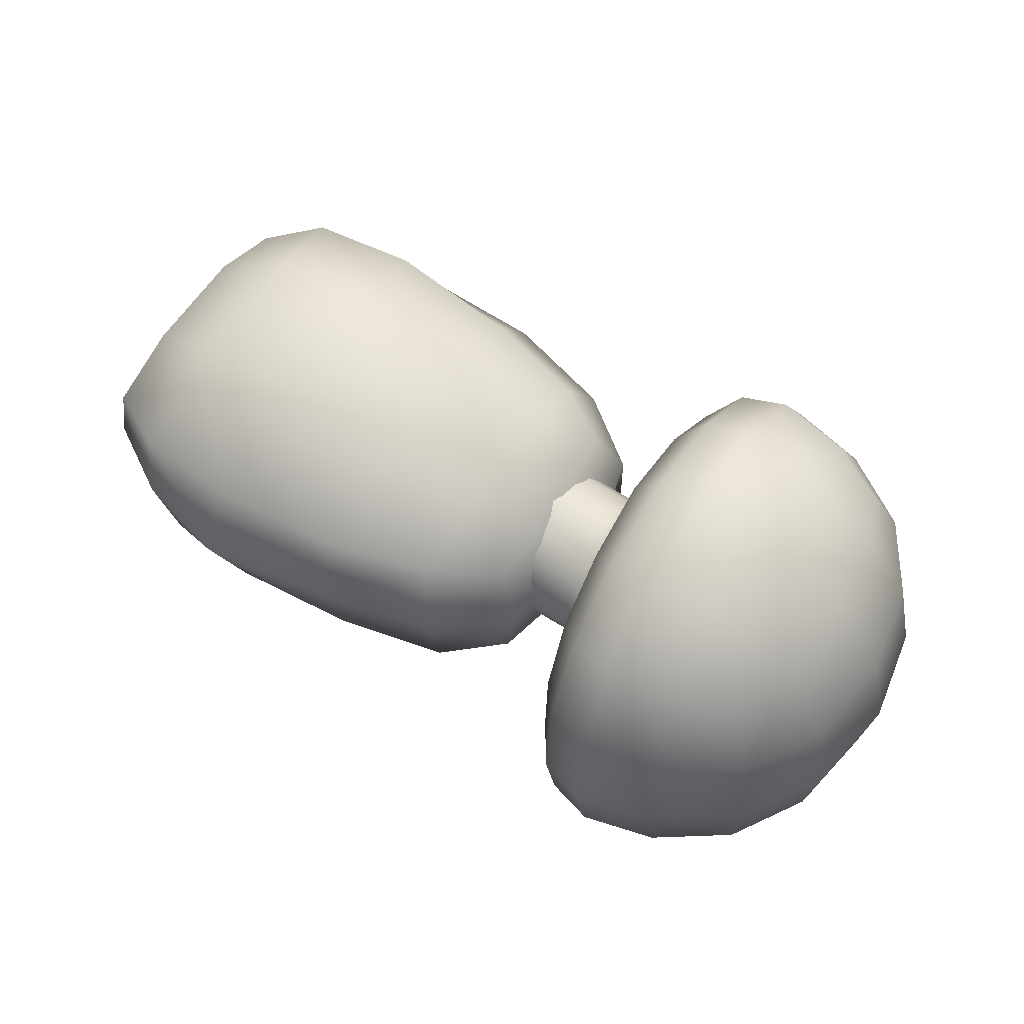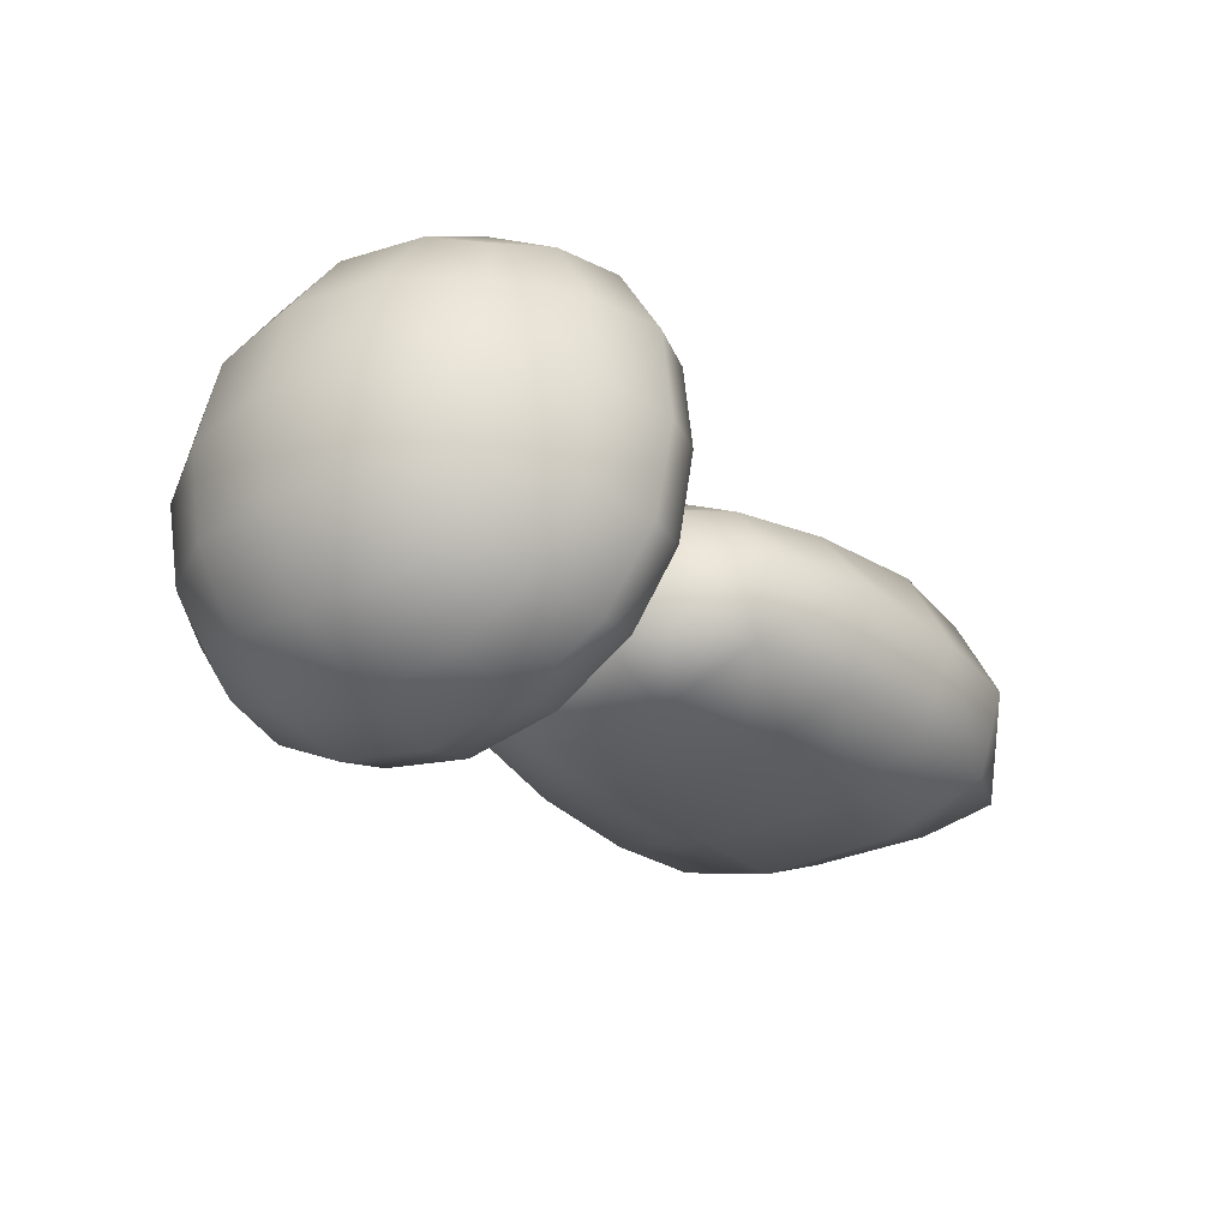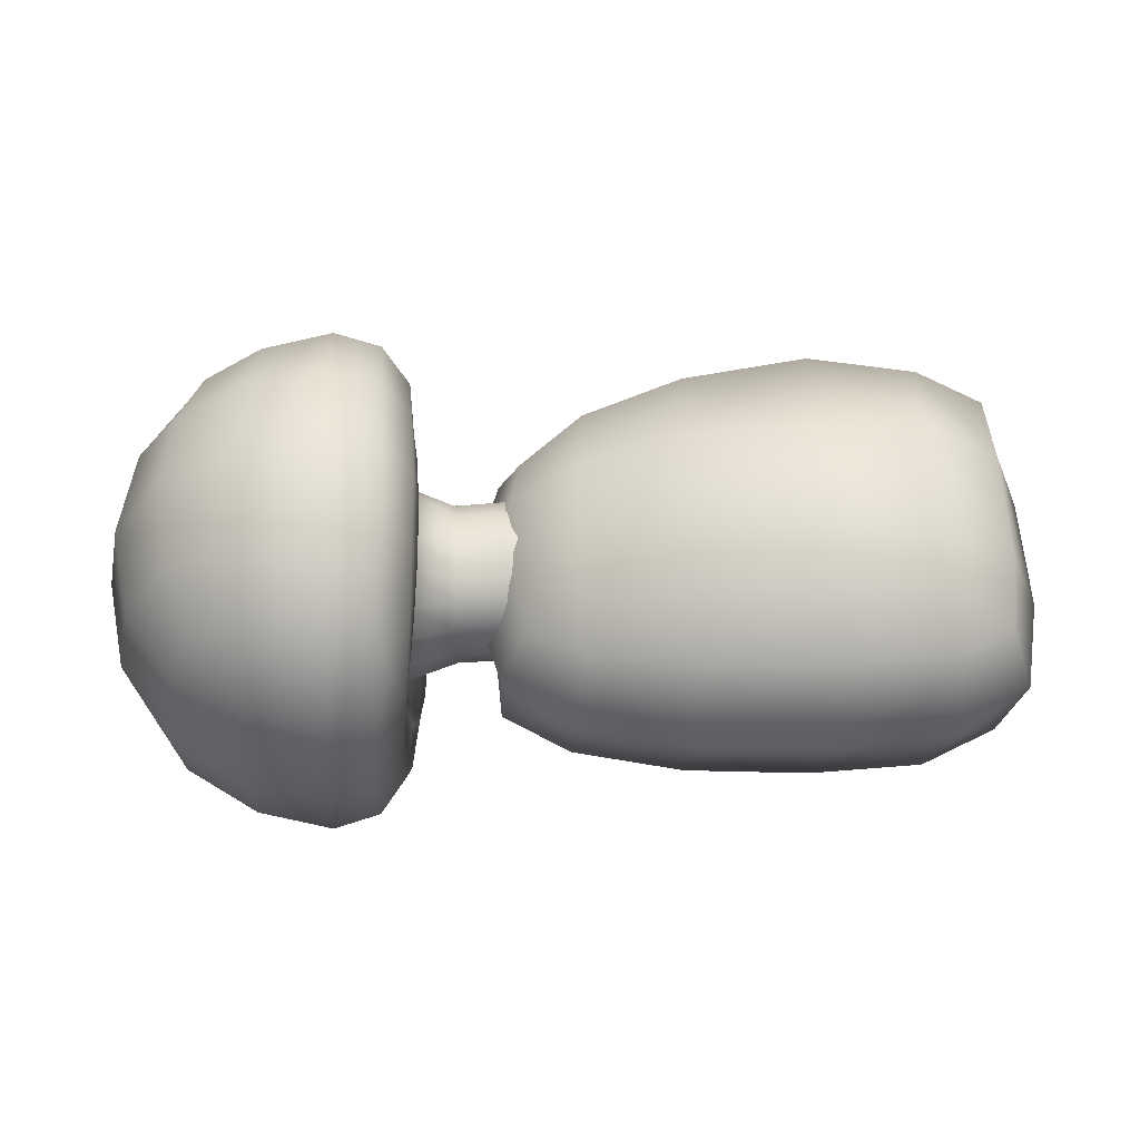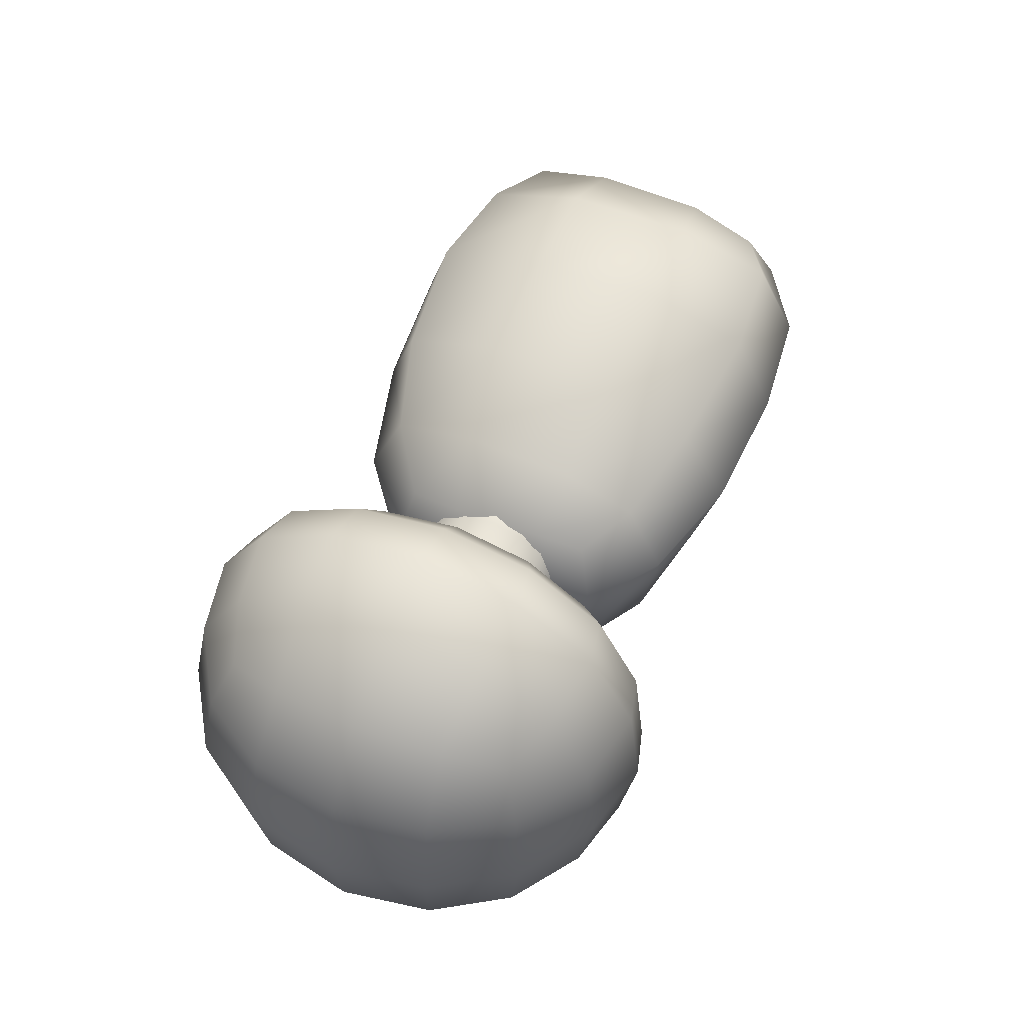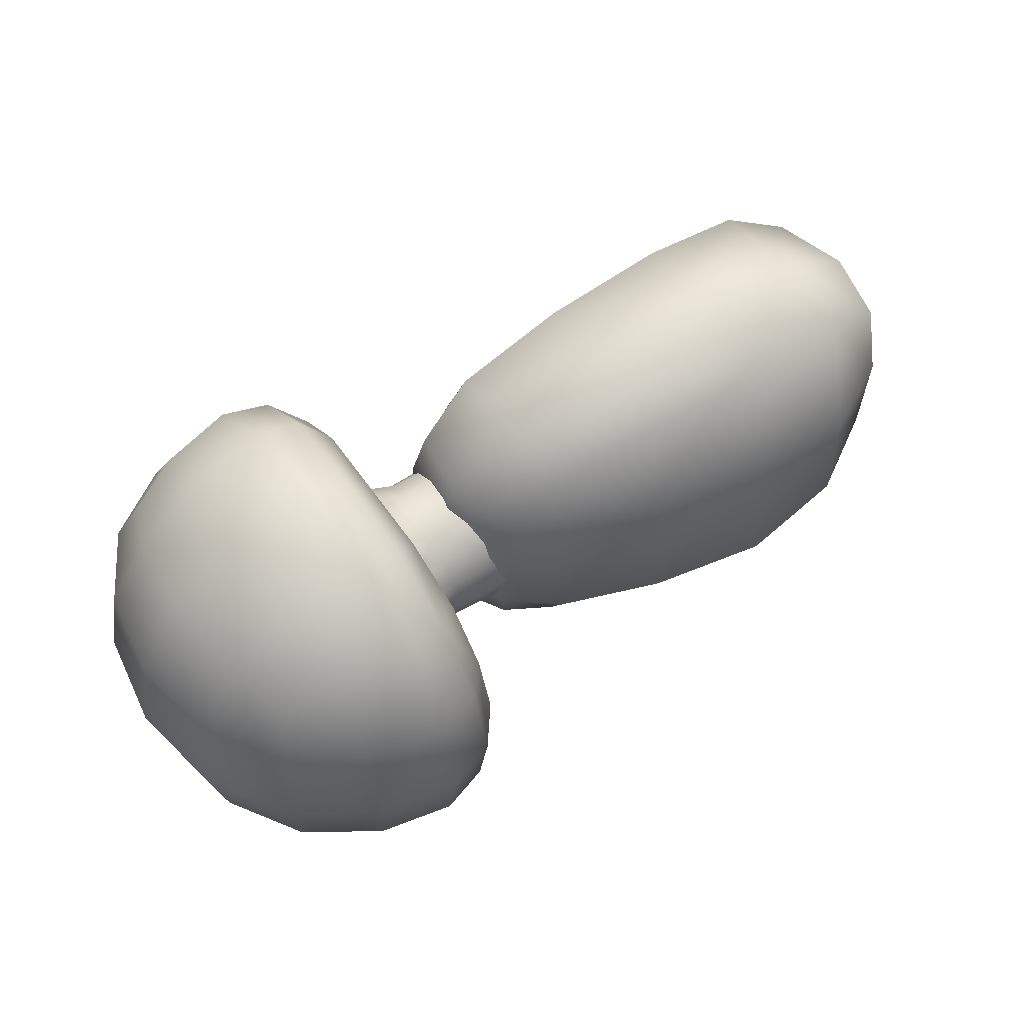
<metadata>
{"format":"obj","ext":"obj","renderer":"f3d","projection":"perspective","resolution":1024,"background":"white","views":[{"elev":60.7,"azim":-147.5,"up":"+Z"},{"elev":-29.3,"azim":-51.9,"up":"+Z"},{"elev":57.9,"azim":-1.8,"up":"+Z"},{"elev":57.5,"azim":-66.4,"up":"+Z"},{"elev":60.1,"azim":-32.9,"up":"+Y"}]}
</metadata>
<code>
g default
v -0.09003 0.2433 -0.292
v -0.0934 -0.2477 -0.2933
v -1.46 0.5855 -0.5655
v -1.461 -0.5851 -0.5627
v -1.407 0.5855 0.5655
v -1.402 -0.5861 0.5843
v -0.06369 0.2466 0.1909
v -0.06513 -0.2474 0.1956
v -0.063 -0.003015 -0.3715
v -1.59 -0.002944 -0.6933
v -1.525 -0.002918 0.712
v -0.03806 -0.002865 0.2778
v -0.9701 0.716 -0.6938
v -0.9721 -0.7189 -0.6876
v -1.555 0.7144 -0.00443
v -1.554 -0.697 0.003725
v -0.8978 0.7158 0.6751
v -0.8927 -0.7194 0.6937
v -0.05432 0.3242 -0.0487
v -0.04994 -0.3274 -0.04787
v -0.9929 -0.003142 -0.94
v -1.824 -0.001052 0.007558
v -0.8861 -0.00314 0.9584
v 0.004957 -0.003276 -0.04541
v -0.9338 -0.969 -0.02073
v -0.9332 0.9874 -0.02625
v -0.06982 0.153 -0.3436
v -0.06317 -0.158 -0.3395
v -1.55 0.3463 -0.6443
v -1.546 -0.3501 -0.6513
v -1.487 0.3462 0.6588
v -1.484 -0.3509 0.6734
v -0.04556 0.1531 0.2486
v -0.04458 -0.1606 0.2472
v -0.7796 0.6778 -0.6592
v -1.246 0.672 -0.6467
v -0.7817 -0.6803 -0.6528
v -1.247 -0.6732 -0.6412
v -1.528 0.6718 -0.3441
v -1.5 0.6712 0.3336
v -1.53 -0.6618 -0.3353
v -1.496 -0.6621 0.3486
v -1.18 0.6714 0.6423
v -0.712 0.6779 0.6296
v -1.175 -0.6746 0.6614
v -0.707 -0.6801 0.6485
v -0.05717 0.2939 0.1096
v -0.05427 0.2896 -0.2008
v -0.04881 -0.2965 0.1064
v -0.06085 -0.2987 -0.2014
v -0.7866 -0.003148 -0.8912
v -0.9865 -0.3959 -0.8791
v -1.301 -0.00315 -0.8756
v -0.9921 0.3899 -0.8634
v -1.773 -0.001934 -0.3795
v -1.756 -0.3828 0.009729
v -1.742 -0.001915 0.3927
v -1.757 0.389 0.00078
v -1.206 -0.003146 0.9044
v -0.8863 -0.3963 0.8965
v -0.6873 -0.003137 0.8948
v -0.8898 0.39 0.8836
v 0.009636 -0.003154 0.1615
v 0.00374 -0.2126 -0.04555
v -0.001625 -0.003127 -0.2521
v 0.005429 0.2066 -0.04552
v -0.754 -0.9162 -0.02621
v -0.9105 -0.9104 0.3681
v -1.245 -0.8983 -0.007833
v -0.9517 -0.9098 -0.3933
v -0.7538 0.9352 -0.03297
v -0.9465 0.9191 -0.408
v -1.246 0.9191 -0.01429
v -0.9136 0.9187 0.3566
v -0.7878 -0.3753 -0.8338
v -1.278 -0.3749 -0.8189
v -1.283 0.3689 -0.8043
v -0.7934 0.369 -0.8188
v -1.71 -0.3675 -0.3592
v -1.678 -0.3678 0.3779
v -1.682 0.369 0.3625
v -1.711 0.3691 -0.3608
v -1.189 -0.3749 0.8444
v -0.6944 -0.375 0.8383
v -0.6984 0.3692 0.8237
v -1.193 0.3691 0.833
v -0.00486 -0.194 0.1438
v -0.01294 -0.1935 -0.2349
v -0.01132 0.1854 -0.2326
v -0.003928 0.1846 0.1418
v -0.7278 -0.8597 0.3409
v -1.209 -0.8449 0.3596
v -1.248 -0.8445 -0.3623
v -0.7658 -0.8605 -0.3762
v -0.7605 0.8707 -0.3922
v -1.243 0.8548 -0.3763
v -1.213 0.8544 0.3472
v -0.7301 0.8706 0.3291
v -0.6578 0.4042 -0.06117
v -0.6341 0.3711 -0.2158
v -0.6086 0.2794 -0.3212
v -0.6016 0.1533 -0.3829
v -0.6024 -0.003046 -0.4112
v -0.5959 -0.1606 -0.3829
v -0.6186 -0.2816 -0.3116
v -0.6513 -0.36 -0.2026
v -0.6726 -0.3905 -0.05258
v -0.6555 -0.3594 0.1056
v -0.6241 -0.282 0.2259
v -0.6127 -0.16 0.2983
v -0.6166 -0.002783 0.3269
v -0.6155 0.1529 0.2865
v -0.6304 0.2776 0.2117
v -0.6401 0.3695 0.09406
v -0.2547 0.323 -0.04419
v -0.2544 0.2894 -0.178
v -0.2504 0.2271 -0.2724
v -0.2479 0.1318 -0.3339
v -0.2482 -0.003152 -0.368
v -0.248 -0.1381 -0.3333
v -0.2503 -0.2318 -0.27
v -0.2544 -0.2961 -0.1774
v -0.2543 -0.3289 -0.04335
v -0.2484 -0.2958 0.09151
v -0.2414 -0.2338 0.1864
v -0.2359 -0.1381 0.2471
v -0.2338 -0.003152 0.2799
v -0.2369 0.132 0.2458
v -0.2431 0.2271 0.1835
v -0.2493 0.2896 0.08969
v -0.464 0.323 -0.05624
v -0.4429 0.2882 -0.1827
v -0.4146 0.225 -0.2743
v -0.4009 0.1275 -0.333
v -0.4014 -0.003071 -0.3659
v -0.402 -0.1334 -0.3296
v -0.4164 -0.2297 -0.2686
v -0.4436 -0.295 -0.1788
v -0.4631 -0.3282 -0.05176
v -0.4589 -0.2929 0.07808
v -0.4435 -0.23 0.1743
v -0.4374 -0.1341 0.2371
v -0.4415 -0.003102 0.2686
v -0.4375 0.1288 0.232
v -0.445 0.224 0.1679
v -0.4605 0.2894 0.07163
v -0.5782 0.2349 0.4881
v -0.5883 0.3119 0.6808
v -0.6058 0.5717 0.5212
v -0.5974 0.4262 0.3679
v -0.6292 0.7327 0.269
v -0.6255 0.5442 0.1799
v -0.6538 0.7869 -0.03631
v -0.6472 0.586 -0.04791
v -0.6495 0.7322 -0.3362
v -0.6329 0.5446 -0.2711
v -0.6537 0.5704 -0.5574
v -0.6161 0.425 -0.4368
v -0.6515 0.3115 -0.6913
v -0.6018 0.2328 -0.5338
v -0.6431 -0.003166 -0.7468
v -0.5954 -0.003095 -0.5705
v -0.6488 -0.3172 -0.698
v -0.6004 -0.2383 -0.532
v -0.6538 -0.5716 -0.5482
v -0.6171 -0.4254 -0.4237
v -0.6547 -0.7202 -0.319
v -0.6354 -0.5347 -0.2548
v -0.6534 -0.7676 -0.02681
v -0.6488 -0.5714 -0.03643
v -0.6236 -0.7214 0.2831
v -0.6221 -0.5368 0.1972
v -0.5989 -0.5729 0.5412
v -0.5921 -0.4285 0.3884
v -0.5826 -0.3178 0.6965
v -0.5735 -0.2403 0.5006
v -0.5742 -0.003123 0.7413
v -0.5676 -0.00313 0.534
v 1.719 -0.2496 -0.3637
v 1.699 0.2571 -0.3601
v 1.838 -0.2253 0.02819
v 1.826 0.2551 0.02568
v 1.703 -0.1977 0.363
v 1.697 0.2616 0.3767
v 1.013 -0.6641 0.3837
v 0.9272 -0.2575 0.6351
v 0.9279 0.2798 0.5759
v 0.9898 0.7672 0.368
v 0.477 -0.6166 0.3357
v 0.4382 -0.2459 0.5544
v 0.4414 0.2642 0.5544
v 0.483 0.7093 0.3306
v -0.2076 -0.1961 0.267
v -0.2262 0.1636 0.2644
v -0.3583 -0.1981 -0.009135
v -0.3524 0.1756 -0.001963
v -0.3 -0.2027 -0.3338
v -0.2966 0.2025 -0.3196
v 0.4372 -0.7093 -0.3691
v 0.4364 -0.2629 -0.5095
v 0.4532 0.2714 -0.5327
v 0.4685 0.7157 -0.377
v 0.9344 -0.7386 -0.3666
v 0.9445 -0.2781 -0.5207
v 0.9449 0.2831 -0.5156
v 0.9888 0.751 -0.3902
v 0.4758 0.8158 0.04885
v 1.039 0.8868 0.006632
v 0.4634 -0.8186 0.03441
v 1.009 -0.8393 0.03178
v 1.395 0.7156 -0.3776
v 1.655 0.5616 -0.3071
v 1.441 0.7725 -0.01065
v 1.74 0.5895 0.000171
v 1.434 0.7151 0.3277
v 1.691 0.5787 0.2911
v 1.386 -0.7175 -0.3605
v 1.688 -0.5865 -0.3261
v 1.473 -0.7836 0.02926
v 1.772 -0.5877 0.0174
v 1.446 -0.6191 0.3748
v 1.681 -0.4823 0.2771
v 0.05224 -0.526 0.2749
v -0.1764 -0.3973 0.2247
v 0.00867 -0.6915 0.02017
v -0.2796 -0.4784 -0.009425
v -0.1864 0.3881 0.2026
v 0.0718 0.5743 0.2787
v 0.005312 0.6922 0.01126
v -0.2734 0.4334 -0.01729
v -0.009345 -0.6304 -0.3364
v -0.2817 -0.479 -0.3038
v -0.004421 0.6285 -0.3376
v -0.2527 0.4498 -0.2778
v 0.03095 -0.2334 0.42
v 0.03759 0.2121 0.4232
v 1.369 0.2832 0.5613
v 1.381 -0.2383 0.5651
v 1.373 -0.276 -0.4983
v 1.365 0.2832 -0.5061
v -0.02543 0.2505 -0.4793
v -0.0308 -0.242 -0.4725
g FoodTallRUpperLeg
f 163 165 37 75
f 37 14 52 75
f 52 21 51 75
f 51 161 163 75
f 38 4 30 76
f 30 10 53 76
f 53 21 52 76
f 52 14 38 76
f 29 3 36 77
f 36 13 54 77
f 54 21 53 77
f 53 10 29 77
f 35 157 159 78
f 159 161 51 78
f 51 21 54 78
f 54 13 35 78
f 30 4 41 79
f 41 16 56 79
f 56 22 55 79
f 55 10 30 79
f 42 6 32 80
f 32 11 57 80
f 57 22 56 80
f 56 16 42 80
f 31 5 40 81
f 40 15 58 81
f 58 22 57 81
f 57 11 31 81
f 39 3 29 82
f 29 10 55 82
f 55 22 58 82
f 58 15 39 82
f 32 6 45 83
f 45 18 60 83
f 60 23 59 83
f 59 11 32 83
f 46 173 175 84
f 175 177 61 84
f 61 23 60 84
f 60 18 46 84
f 148 149 44 85
f 44 17 62 85
f 62 23 61 85
f 61 177 148 85
f 43 5 31 86
f 31 11 59 86
f 59 23 62 86
f 62 17 43 86
f 34 8 49 87
f 49 20 64 87
f 64 24 63 87
f 63 12 34 87
f 50 2 28 88
f 28 9 65 88
f 65 24 64 88
f 64 20 50 88
f 27 1 48 89
f 48 19 66 89
f 66 24 65 89
f 65 9 27 89
f 47 7 33 90
f 33 12 63 90
f 63 24 66 90
f 66 19 47 90
f 171 173 46 91
f 46 18 68 91
f 68 25 67 91
f 67 169 171 91
f 45 6 42 92
f 42 16 69 92
f 69 25 68 92
f 68 18 45 92
f 41 4 38 93
f 38 14 70 93
f 70 25 69 93
f 69 16 41 93
f 37 165 167 94
f 167 169 67 94
f 67 25 70 94
f 70 14 37 94
f 155 157 35 95
f 35 13 72 95
f 72 26 71 95
f 71 153 155 95
f 36 3 39 96
f 39 15 73 96
f 73 26 72 96
f 72 13 36 96
f 40 5 43 97
f 43 17 74 97
f 74 26 73 97
f 73 15 40 97
f 44 149 151 98
f 151 153 71 98
f 71 26 74 98
f 74 17 44 98
f 99 131 132 100
f 132 133 101 100
f 102 101 133 134
f 134 135 103 102
f 104 103 135 136
f 136 137 105 104
f 106 105 137 138
f 138 139 107 106
f 108 107 139 140
f 140 141 109 108
f 110 109 141 142
f 142 143 111 110
f 112 111 143 144
f 144 145 113 112
f 114 113 145 146
f 146 131 99 114
f 112 113 150 147
f 152 150 113 114
f 114 99 154 152
f 156 154 99 100
f 100 101 158 156
f 160 158 101 102
f 102 103 162 160
f 164 162 103 104
f 104 105 166 164
f 168 166 105 106
f 106 107 170 168
f 172 170 107 108
f 108 109 174 172
f 176 174 109 110
f 110 111 178 176
f 147 178 111 112
f 115 19 48 116
f 48 1 117 116
f 118 117 1 27
f 27 9 119 118
f 120 119 9 28
f 28 2 121 120
f 122 121 2 50
f 50 20 123 122
f 124 123 20 49
f 49 8 125 124
f 126 125 8 34
f 34 12 127 126
f 128 127 12 33
f 33 7 129 128
f 130 129 7 47
f 47 19 115 130
f 131 115 116 132
f 116 117 133 132
f 134 133 117 118
f 118 119 135 134
f 136 135 119 120
f 120 121 137 136
f 138 137 121 122
f 122 123 139 138
f 140 139 123 124
f 124 125 141 140
f 142 141 125 126
f 126 127 143 142
f 144 143 127 128
f 128 129 145 144
f 146 145 129 130
f 130 115 131 146
f 147 148 177 178
f 148 147 150 149
f 149 150 152 151
f 151 152 154 153
f 153 154 156 155
f 155 156 158 157
f 157 158 160 159
f 159 160 162 161
f 161 162 164 163
f 163 164 166 165
f 165 166 168 167
f 167 168 170 169
f 169 170 172 171
f 171 172 174 173
f 173 174 176 175
f 175 176 178 177
f 223 235 193 224
f 235 236 194 193
f 236 228 227 194
f 195 193 194 196
f 194 227 230 196
f 235 223 189 190
f 236 235 190 191
f 228 236 191 192
f 183 222 220 181
f 181 182 184 183
f 237 238 183 184
f 215 237 184 216
f 238 221 222 183
f 189 185 186 190
f 190 186 187 191
f 187 188 192 191
f 237 215 188 187
f 238 237 187 186
f 221 238 186 185
f 179 180 182 181
f 180 212 214 182
f 239 217 203 204
f 240 239 204 205
f 211 240 205 206
f 220 218 179 181
f 184 182 214 216
f 208 213 211 206
f 215 213 208 188
f 210 203 217 219
f 210 219 221 185
f 212 211 213 214
f 216 214 213 215
f 219 217 218 220
f 219 220 222 221
f 189 209 210 185
f 240 211 212 180
f 239 240 180 179
f 217 239 179 218
f 197 232 226 195
f 197 195 196 198
f 242 241 201 200
f 241 233 202 201
f 231 242 200 199
f 226 224 193 195
f 198 196 230 234
f 207 202 233 229
f 207 229 228 192
f 209 225 231 199
f 223 225 209 189
f 225 223 224 226
f 225 226 232 231
f 227 228 229 230
f 234 230 229 233
f 188 208 207 192
f 199 200 204 203
f 204 200 201 205
f 205 201 202 206
f 199 203 210 209
f 208 206 202 207
f 242 231 232 197
f 241 242 197 198
f 233 241 198 234

</code>
